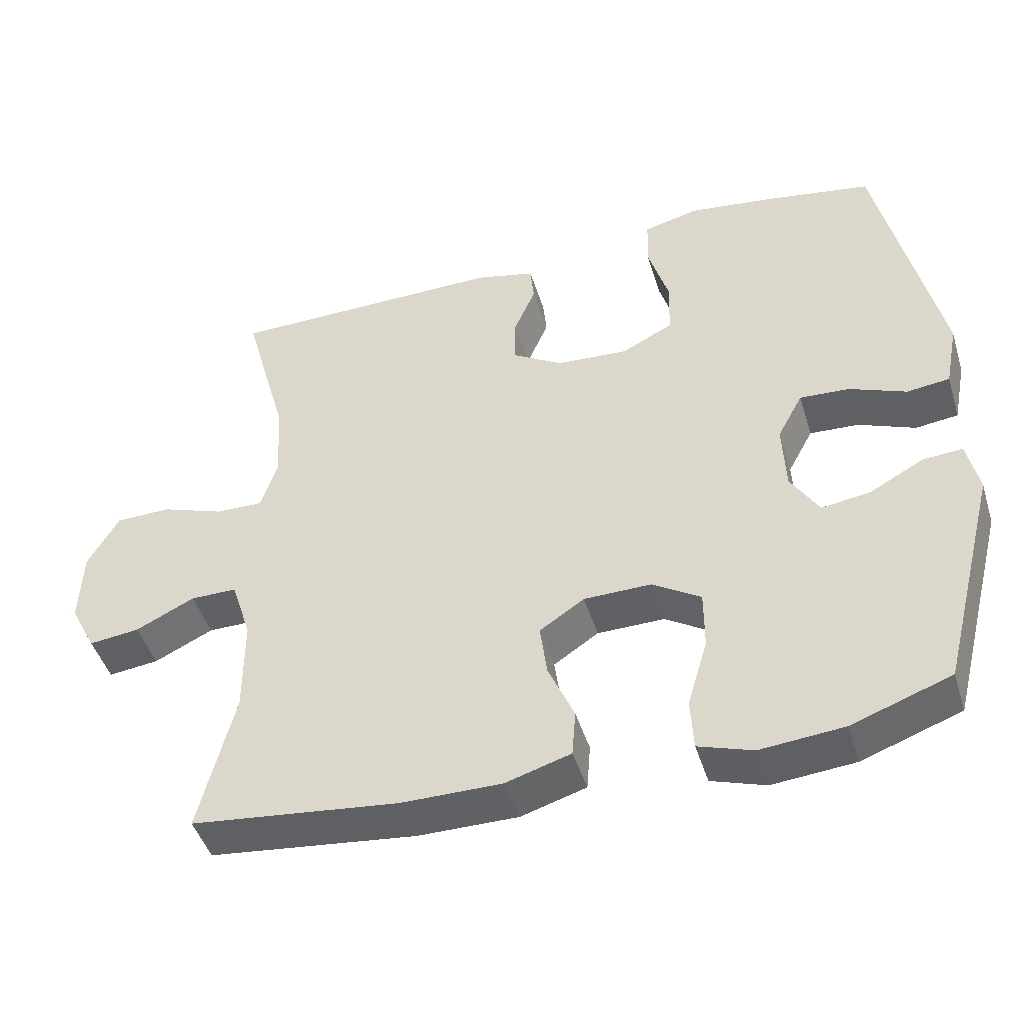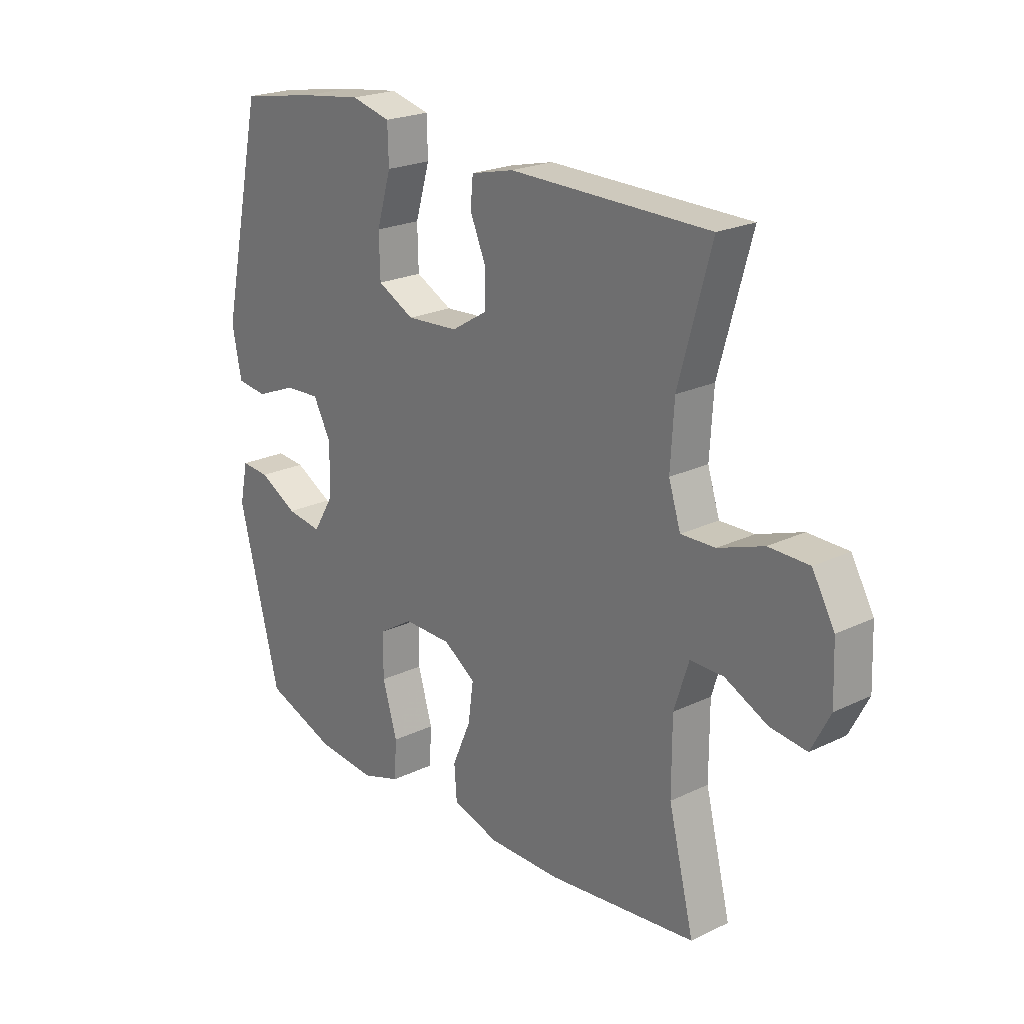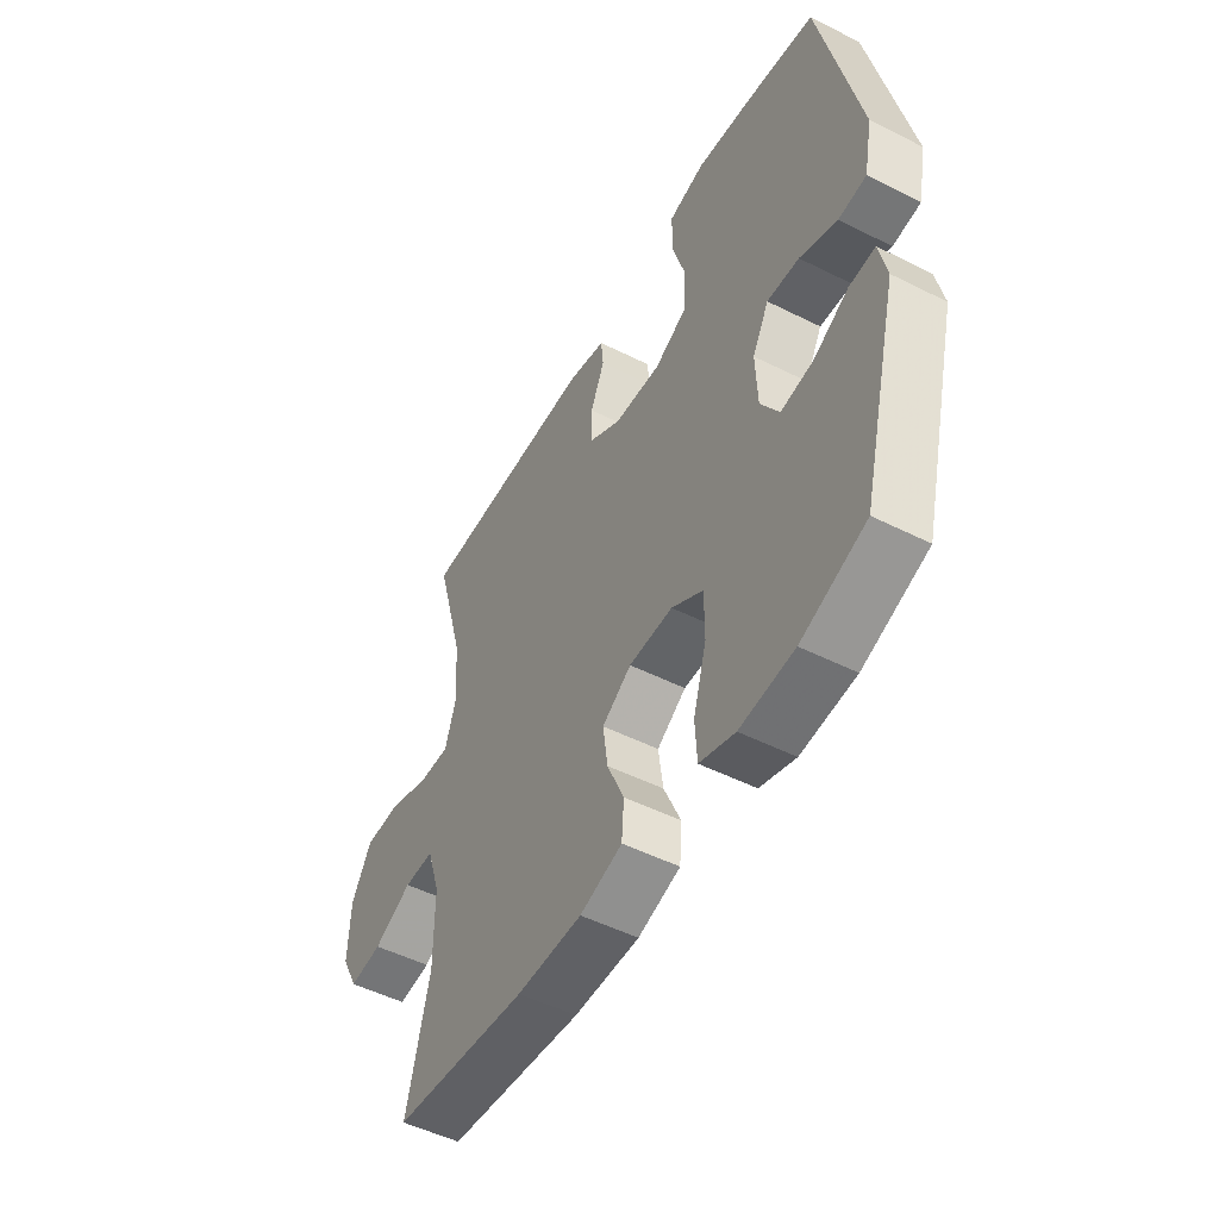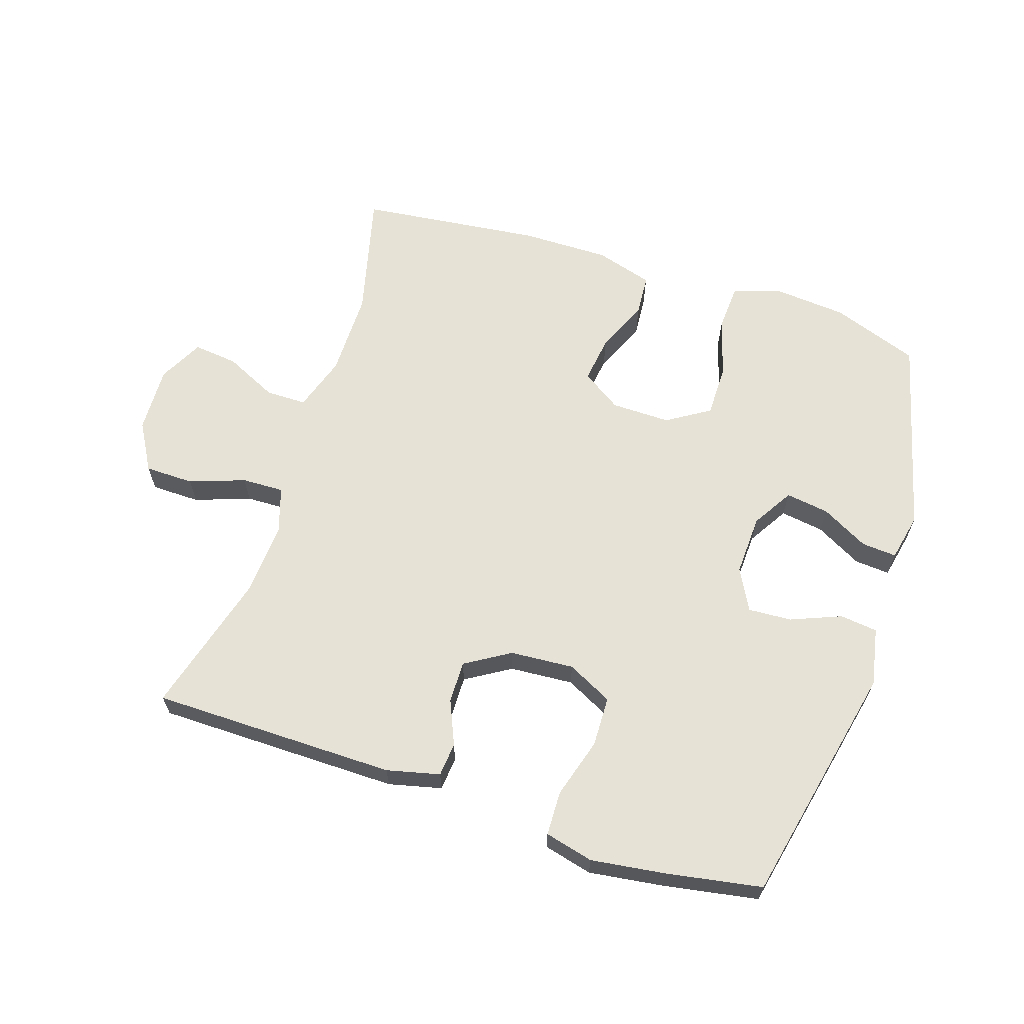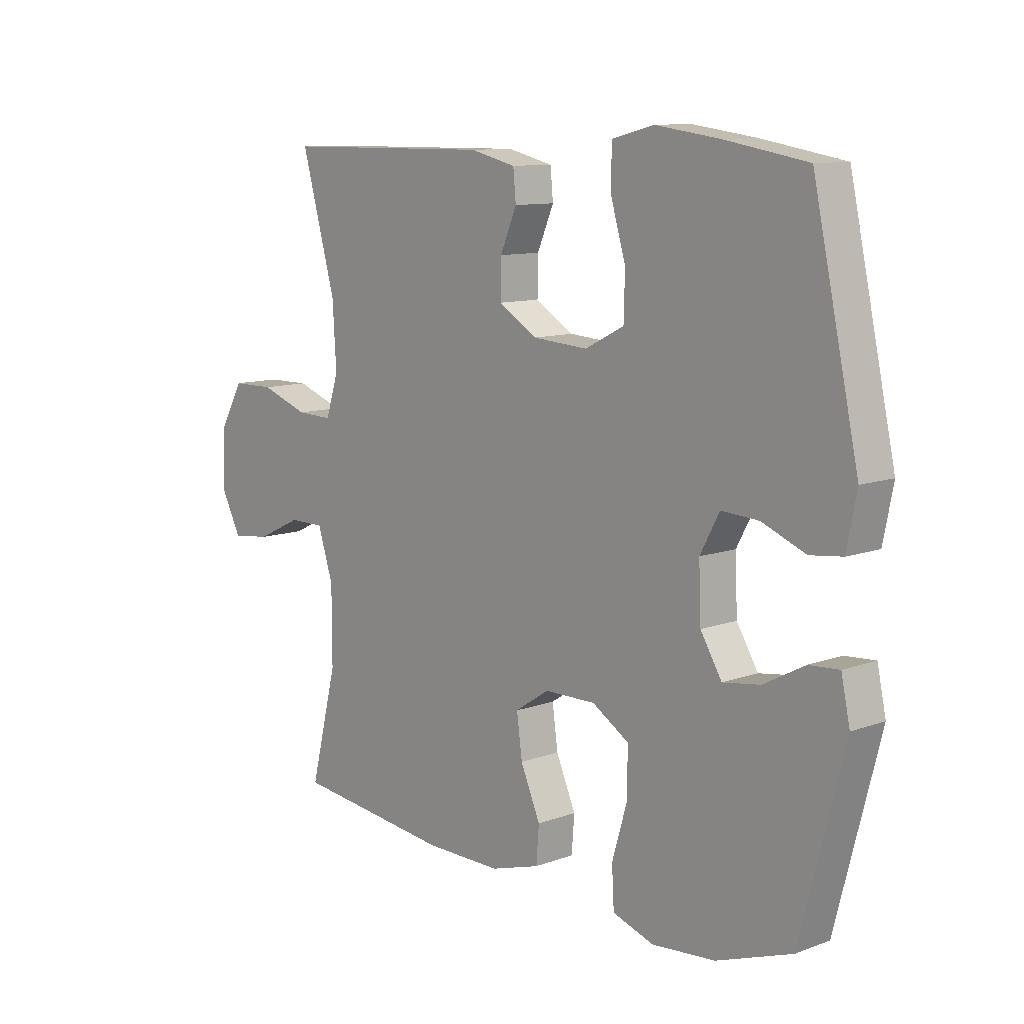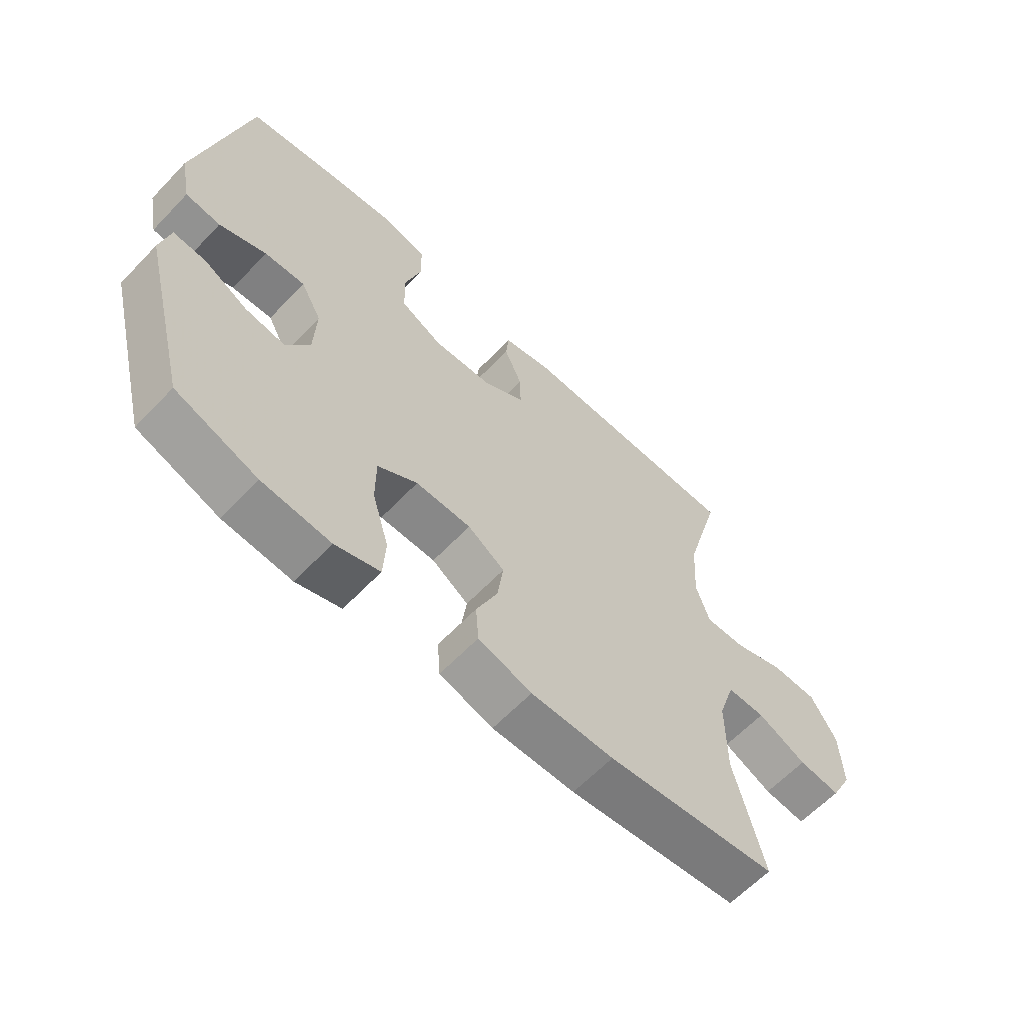
<metadata>
{"format":"obj","ext":"obj","renderer":"f3d","projection":"perspective","resolution":1024,"background":"white","views":[{"elev":-46.0,"azim":16.9,"up":"+Z"},{"elev":22.3,"azim":-129.8,"up":"+Z"},{"elev":-50.5,"azim":61.2,"up":"+Z"},{"elev":63.8,"azim":18.1,"up":"+Y"},{"elev":10.5,"azim":47.6,"up":"+Z"},{"elev":-62.3,"azim":136.5,"up":"+Z"}]}
</metadata>
<code>
v -0.5 0.07 0.5
v -0.116 0.07 0.503
v -0.033 0.07 0.483
v -0.028 0.07 0.43
v -0.058 0.07 0.36
v -0.059 0.07 0.294
v 0.011 0.07 0.251
v 0.111 0.07 0.244
v 0.182 0.07 0.28
v 0.184 0.07 0.359
v 0.156 0.07 0.453
v 0.158 0.07 0.523
v 0.234 0.07 0.542
v 0.351 0.07 0.526
v 0.5 0.07 0.5
v 0.583 0.07 0.119
v 0.565 0.07 0.028
v 0.506 0.07 0.021
v 0.427 0.07 0.053
v 0.359 0.07 0.057
v 0.324 0.07 -0.008
v 0.328 0.07 -0.104
v 0.367 0.07 -0.168
v 0.435 0.07 -0.158
v 0.509 0.07 -0.118
v 0.564 0.07 -0.114
v 0.58 0.07 -0.189
v 0.5 0.07 -0.5
v 0.363 0.07 -0.549
v 0.248 0.07 -0.559
v 0.173 0.07 -0.534
v 0.169 0.07 -0.462
v 0.197 0.07 -0.367
v 0.197 0.07 -0.285
v 0.13 0.07 -0.243
v 0.037 0.07 -0.244
v -0.025 0.07 -0.285
v -0.015 0.07 -0.359
v 0.021 0.07 -0.442
v 0.016 0.07 -0.507
v -0.074 0.07 -0.534
v -0.213 0.07 -0.533
v -0.5 0.07 -0.5
v -0.451 0.07 -0.303
v -0.451 0.07 -0.168
v -0.479 0.07 -0.081
v -0.543 0.07 -0.081
v -0.625 0.07 -0.12
v -0.695 0.07 -0.128
v -0.731 0.07 -0.058
v -0.727 0.07 0.047
v -0.684 0.07 0.122
v -0.607 0.07 0.123
v -0.52 0.07 0.092
v -0.454 0.07 0.09
v -0.431 0.07 0.162
v -0.438 0.07 0.276
v -0.5 0 0.5
v -0.116 0 0.503
v -0.033 0 0.483
v -0.028 0 0.43
v -0.058 0 0.36
v -0.059 0 0.294
v 0.011 0 0.251
v 0.111 0 0.244
v 0.182 0 0.28
v 0.184 0 0.359
v 0.156 0 0.453
v 0.158 0 0.523
v 0.234 0 0.542
v 0.351 0 0.526
v 0.5 0 0.5
v 0.583 0 0.119
v 0.565 0 0.028
v 0.506 0 0.021
v 0.427 0 0.053
v 0.359 0 0.057
v 0.324 0 -0.008
v 0.328 0 -0.104
v 0.367 0 -0.168
v 0.435 0 -0.158
v 0.509 0 -0.118
v 0.564 0 -0.114
v 0.58 0 -0.189
v 0.5 0 -0.5
v 0.363 0 -0.549
v 0.248 0 -0.559
v 0.173 0 -0.534
v 0.169 0 -0.462
v 0.197 0 -0.367
v 0.197 0 -0.285
v 0.13 0 -0.243
v 0.037 0 -0.244
v -0.025 0 -0.285
v -0.015 0 -0.359
v 0.021 0 -0.442
v 0.016 0 -0.507
v -0.074 0 -0.534
v -0.213 0 -0.533
v -0.5 0 -0.5
v -0.451 0 -0.303
v -0.451 0 -0.168
v -0.479 0 -0.081
v -0.543 0 -0.081
v -0.625 0 -0.12
v -0.695 0 -0.128
v -0.731 0 -0.058
v -0.727 0 0.047
v -0.684 0 0.122
v -0.607 0 0.123
v -0.52 0 0.092
v -0.454 0 0.09
v -0.431 0 0.162
v -0.438 0 0.276
f 51 52 53 54
f 51 54 55
f 50 51 55
f 47 48 49 50
f 46 47 50 55
f 45 46 55 56
f 41 42 43 44
f 41 44 45 56
f 38 39 40 41
f 37 38 41 56
f 30 31 32 33
f 30 33 34
f 29 30 34
f 28 29 34
f 27 28 34
f 24 25 26 27
f 23 24 27 34
f 22 23 34 35
f 16 17 18 19
f 16 19 20
f 15 16 20
f 14 15 20 21
f 10 11 12 13
f 9 10 13 14
f 2 3 4 5
f 57 1 2 5
f 57 5 6
f 36 37 56 57
f 36 57 6 7
f 21 22 35 36
f 9 14 21 36
f 8 9 36
f 7 8 36
f 111 110 109 108
f 112 111 108
f 112 108 107
f 107 106 105 104
f 112 107 104 103
f 113 112 103 102
f 101 100 99 98
f 113 102 101 98
f 98 97 96 95
f 113 98 95 94
f 90 89 88 87
f 91 90 87
f 91 87 86
f 91 86 85
f 91 85 84
f 84 83 82 81
f 91 84 81 80
f 92 91 80 79
f 76 75 74 73
f 77 76 73
f 77 73 72
f 78 77 72 71
f 70 69 68 67
f 71 70 67 66
f 62 61 60 59
f 62 59 58 114
f 63 62 114
f 114 113 94 93
f 64 63 114 93
f 93 92 79 78
f 93 78 71 66
f 93 66 65
f 93 65 64
f 1 58 59 2
f 2 59 60 3
f 3 60 61 4
f 4 61 62 5
f 5 62 63 6
f 6 63 64 7
f 7 64 65 8
f 8 65 66 9
f 9 66 67 10
f 10 67 68 11
f 11 68 69 12
f 12 69 70 13
f 13 70 71 14
f 14 71 72 15
f 15 72 73 16
f 16 73 74 17
f 17 74 75 18
f 18 75 76 19
f 19 76 77 20
f 20 77 78 21
f 21 78 79 22
f 22 79 80 23
f 23 80 81 24
f 24 81 82 25
f 25 82 83 26
f 26 83 84 27
f 27 84 85 28
f 28 85 86 29
f 29 86 87 30
f 30 87 88 31
f 31 88 89 32
f 32 89 90 33
f 33 90 91 34
f 34 91 92 35
f 35 92 93 36
f 36 93 94 37
f 37 94 95 38
f 38 95 96 39
f 39 96 97 40
f 40 97 98 41
f 41 98 99 42
f 42 99 100 43
f 43 100 101 44
f 44 101 102 45
f 45 102 103 46
f 46 103 104 47
f 47 104 105 48
f 48 105 106 49
f 49 106 107 50
f 50 107 108 51
f 51 108 109 52
f 52 109 110 53
f 53 110 111 54
f 54 111 112 55
f 55 112 113 56
f 56 113 114 57
f 57 114 58 1

</code>
